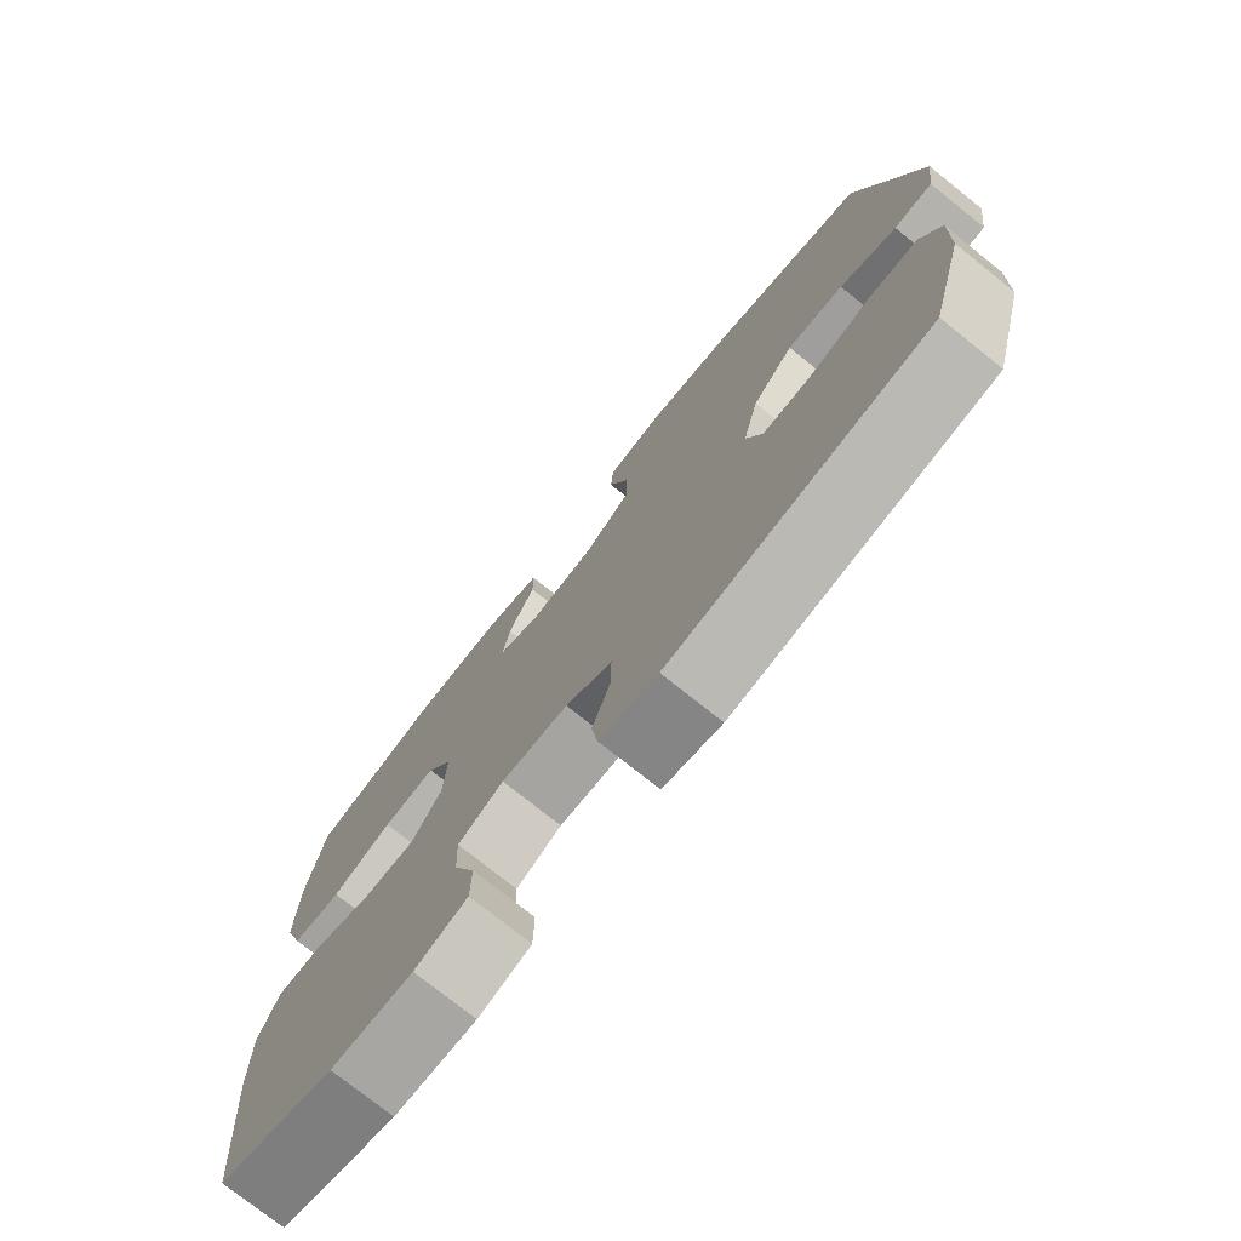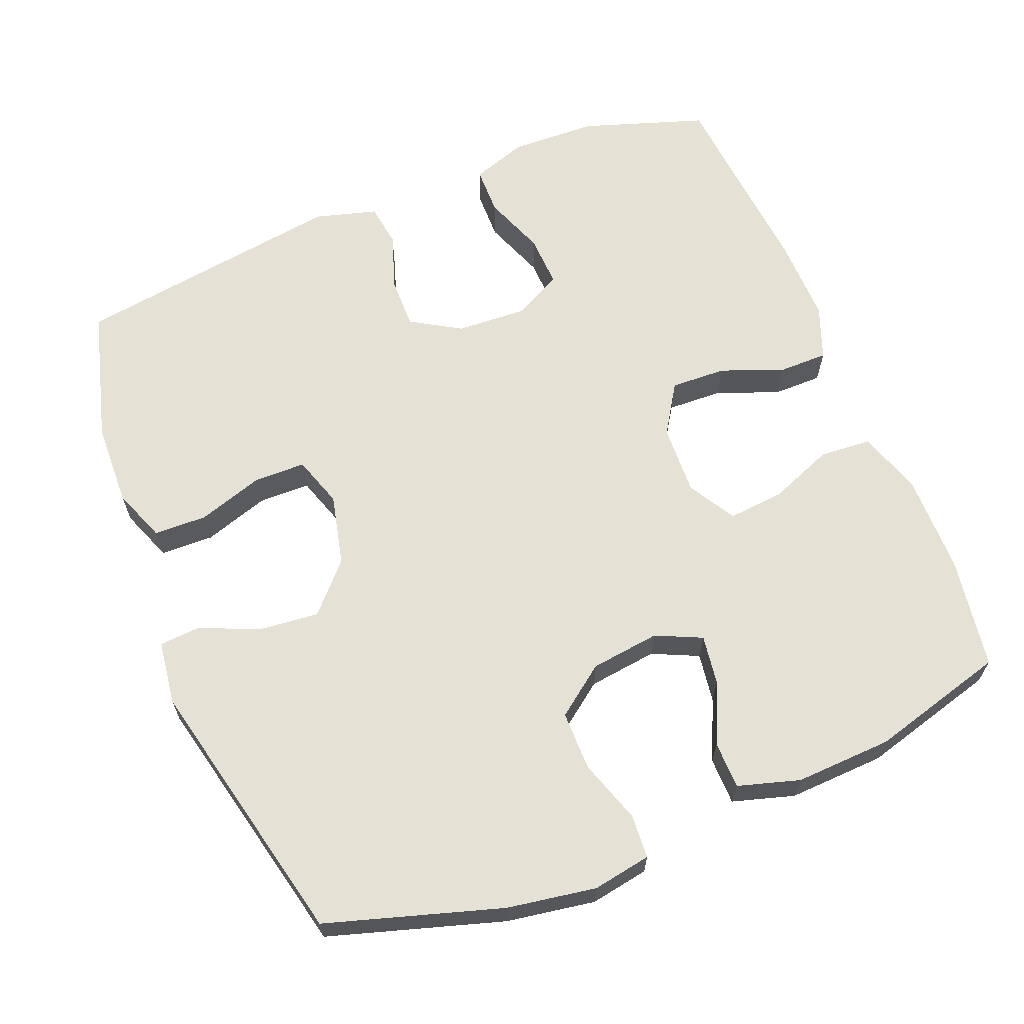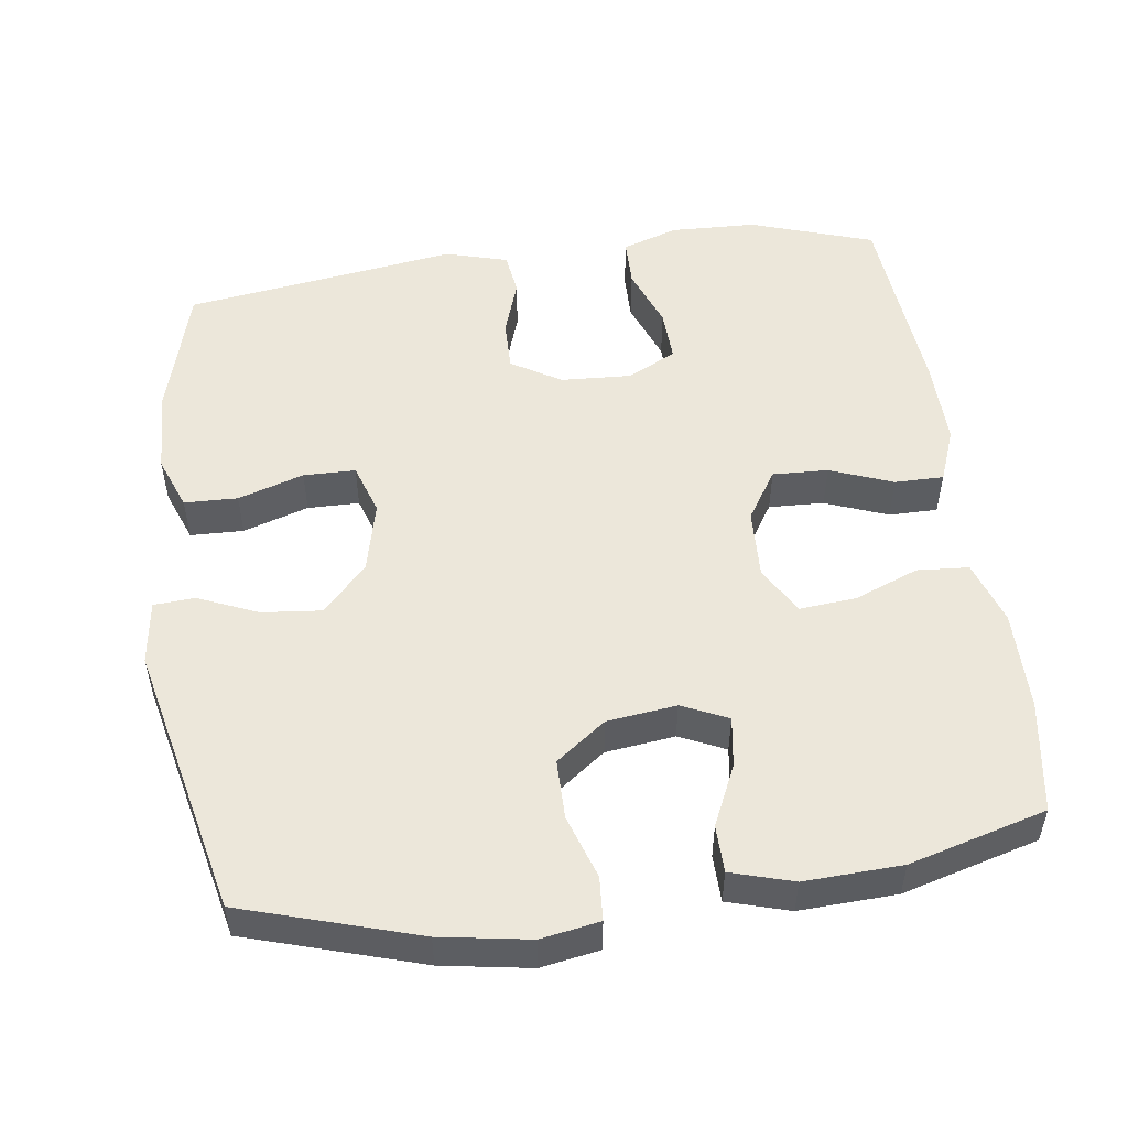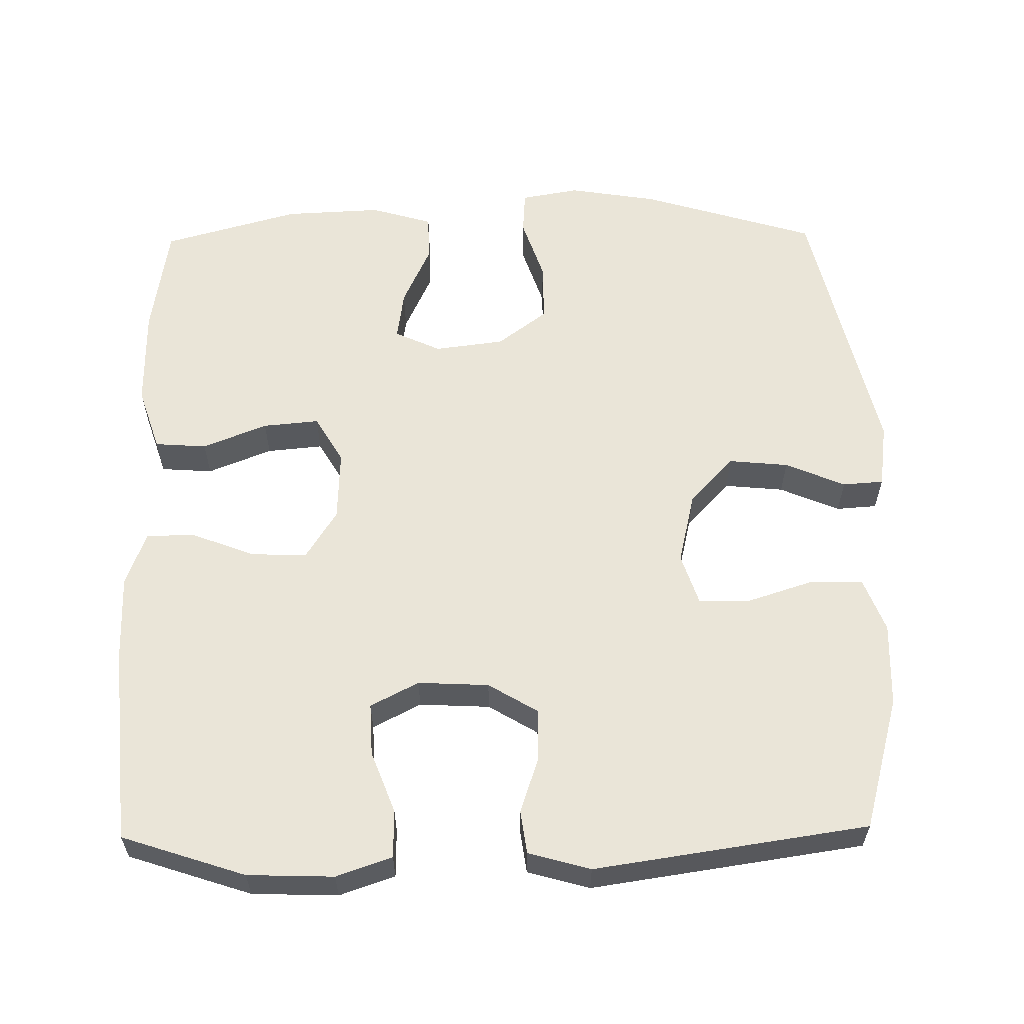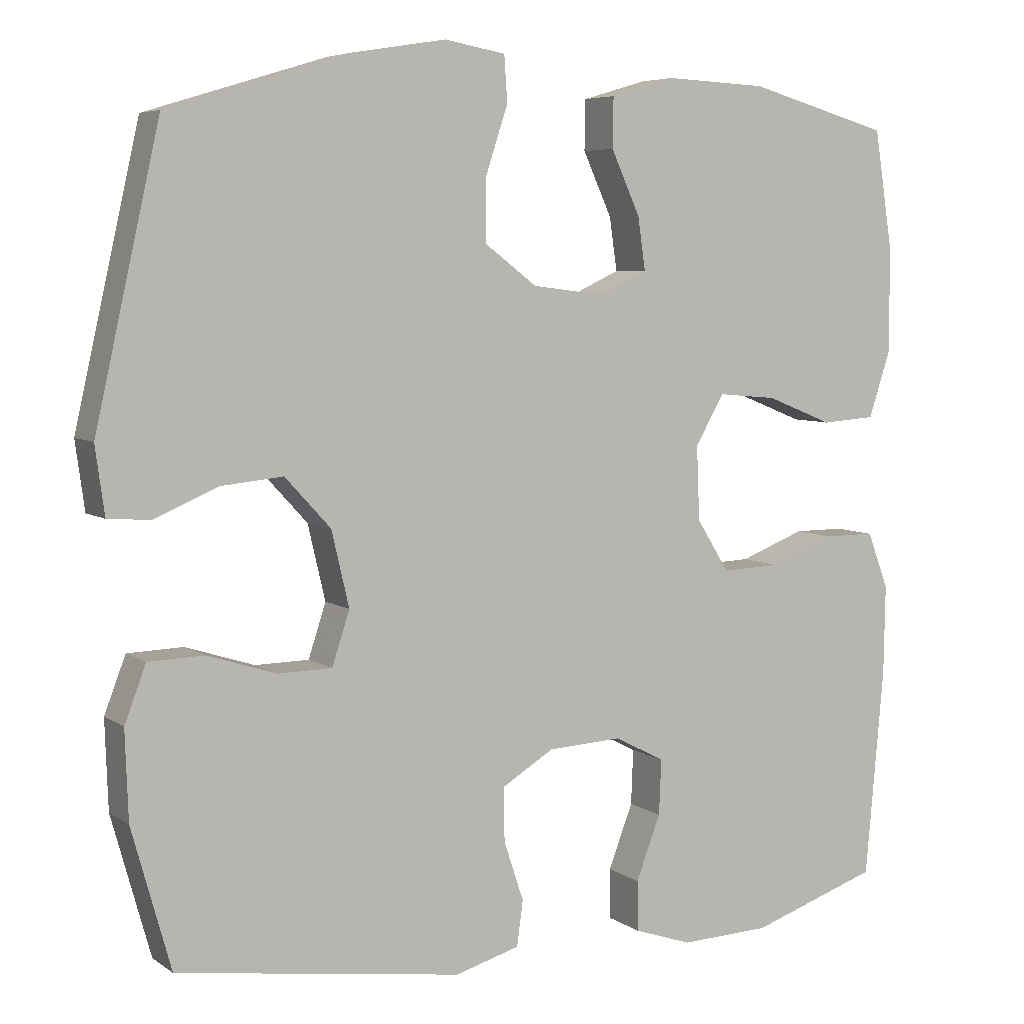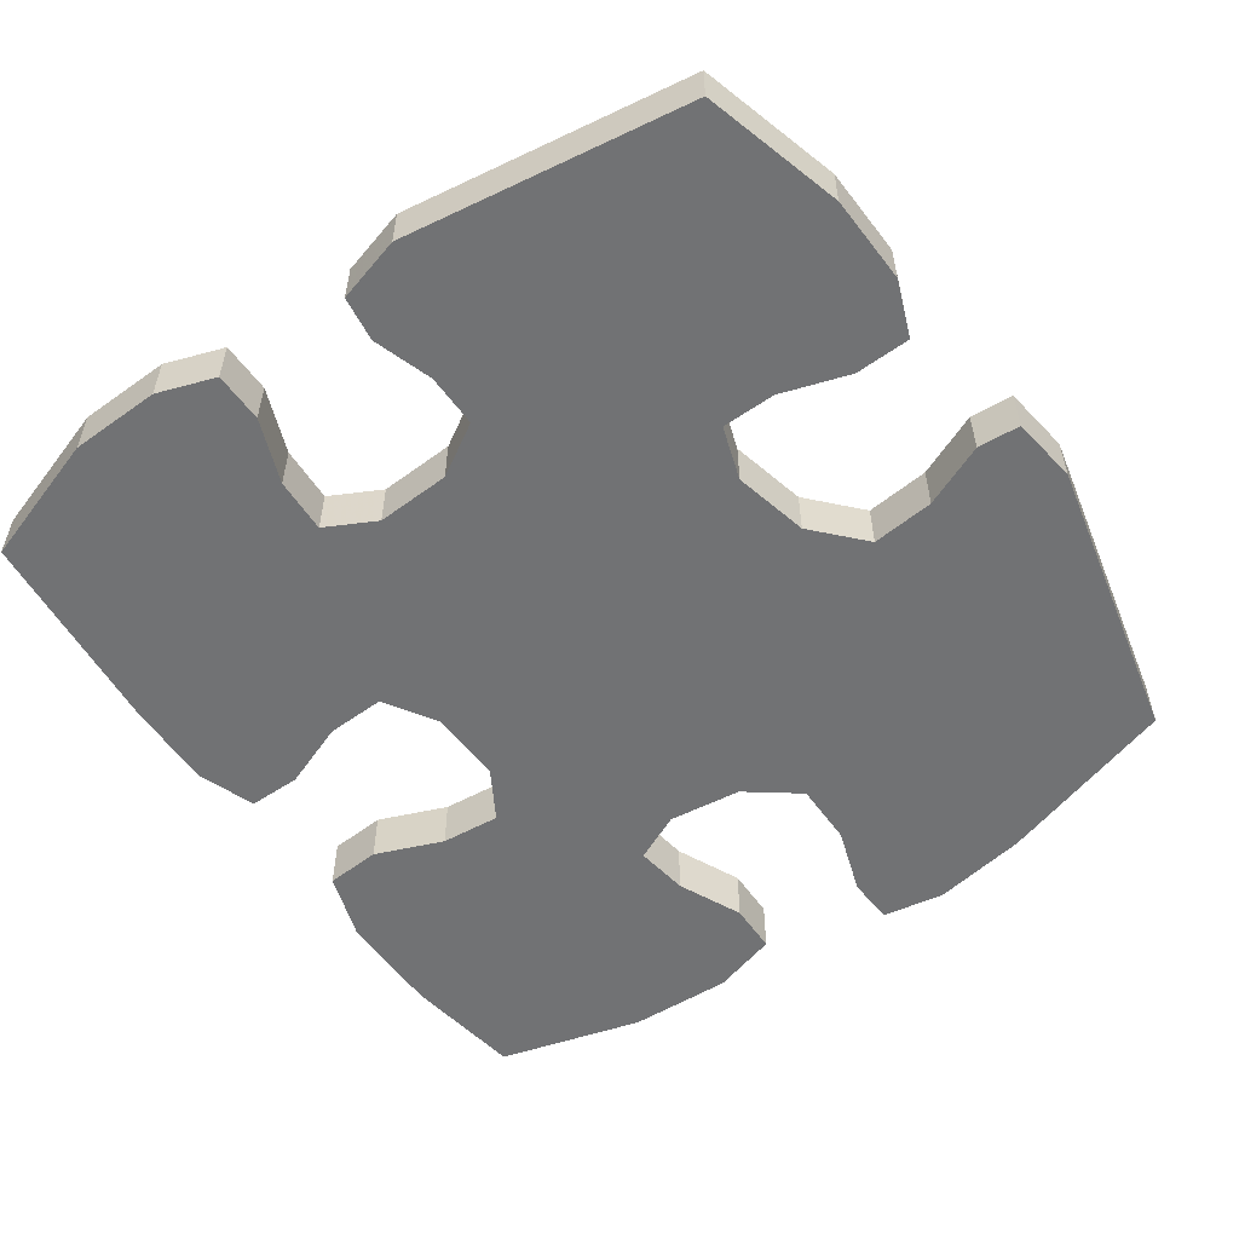
<metadata>
{"format":"obj","ext":"obj","renderer":"f3d","projection":"perspective","resolution":1024,"background":"white","views":[{"elev":-76.0,"azim":-128.6,"up":"+Z"},{"elev":64.5,"azim":-21.9,"up":"+Y"},{"elev":51.9,"azim":-7.7,"up":"+Y"},{"elev":59.3,"azim":179.1,"up":"+Y"},{"elev":6.0,"azim":-28.4,"up":"+Z"},{"elev":-55.5,"azim":-145.1,"up":"+Y"}]}
</metadata>
<code>
v 0.5 0.07 -0.5
v 0.331 0.07 -0.556
v 0.213 0.07 -0.56
v 0.137 0.07 -0.534
v 0.136 0.07 -0.468
v 0.168 0.07 -0.384
v 0.171 0.07 -0.312
v 0.105 0.07 -0.278
v 0.008 0.07 -0.283
v -0.06 0.07 -0.324
v -0.059 0.07 -0.394
v -0.033 0.07 -0.472
v -0.041 0.07 -0.531
v -0.126 0.07 -0.555
v -0.5 0.07 -0.5
v -0.551 0.07 -0.317
v -0.555 0.07 -0.202
v -0.527 0.07 -0.129
v -0.454 0.07 -0.127
v -0.364 0.07 -0.156
v -0.293 0.07 -0.155
v -0.27 0.07 -0.085
v -0.293 0.07 0.013
v -0.353 0.07 0.078
v -0.435 0.07 0.07
v -0.517 0.07 0.035
v -0.573 0.07 0.039
v -0.585 0.07 0.127
v -0.5 0.07 0.5
v -0.261 0.07 0.573
v -0.139 0.07 0.593
v -0.059 0.07 0.579
v -0.055 0.07 0.519
v -0.084 0.07 0.432
v -0.084 0.07 0.35
v -0.016 0.07 0.299
v 0.079 0.07 0.287
v 0.142 0.07 0.316
v 0.132 0.07 0.385
v 0.094 0.07 0.468
v 0.095 0.07 0.533
v 0.18 0.07 0.558
v 0.313 0.07 0.552
v 0.5 0.07 0.5
v 0.524 0.07 0.346
v 0.525 0.07 0.209
v 0.496 0.07 0.121
v 0.425 0.07 0.116
v 0.337 0.07 0.151
v 0.26 0.07 0.158
v 0.222 0.07 0.093
v 0.226 0.07 -0.004
v 0.269 0.07 -0.072
v 0.345 0.07 -0.069
v 0.431 0.07 -0.036
v 0.498 0.07 -0.036
v 0.526 0.07 -0.11
v 0.524 0.07 -0.228
v 0.5 0 -0.5
v 0.331 0 -0.556
v 0.213 0 -0.56
v 0.137 0 -0.534
v 0.136 0 -0.468
v 0.168 0 -0.384
v 0.171 0 -0.312
v 0.105 0 -0.278
v 0.008 0 -0.283
v -0.06 0 -0.324
v -0.059 0 -0.394
v -0.033 0 -0.472
v -0.041 0 -0.531
v -0.126 0 -0.555
v -0.5 0 -0.5
v -0.551 0 -0.317
v -0.555 0 -0.202
v -0.527 0 -0.129
v -0.454 0 -0.127
v -0.364 0 -0.156
v -0.293 0 -0.155
v -0.27 0 -0.085
v -0.293 0 0.013
v -0.353 0 0.078
v -0.435 0 0.07
v -0.517 0 0.035
v -0.573 0 0.039
v -0.585 0 0.127
v -0.5 0 0.5
v -0.261 0 0.573
v -0.139 0 0.593
v -0.059 0 0.579
v -0.055 0 0.519
v -0.084 0 0.432
v -0.084 0 0.35
v -0.016 0 0.299
v 0.079 0 0.287
v 0.142 0 0.316
v 0.132 0 0.385
v 0.094 0 0.468
v 0.095 0 0.533
v 0.18 0 0.558
v 0.313 0 0.552
v 0.5 0 0.5
v 0.524 0 0.346
v 0.525 0 0.209
v 0.496 0 0.121
v 0.425 0 0.116
v 0.337 0 0.151
v 0.26 0 0.158
v 0.222 0 0.093
v 0.226 0 -0.004
v 0.269 0 -0.072
v 0.345 0 -0.069
v 0.431 0 -0.036
v 0.498 0 -0.036
v 0.526 0 -0.11
v 0.524 0 -0.228
f 4 5 6
f 3 4 6
f 2 3 6
f 1 2 6
f 58 1 6
f 57 58 6
f 56 57 6
f 55 56 6
f 54 55 6
f 53 54 6 7
f 52 53 7 8
f 51 52 8 9
f 47 48 49
f 46 47 49
f 45 46 49
f 44 45 49
f 43 44 49
f 42 43 49
f 41 42 49
f 40 41 49
f 39 40 49
f 38 39 49 50
f 37 38 50 51
f 32 33 34
f 31 32 34
f 30 31 34
f 29 30 34
f 28 29 34
f 27 28 34
f 26 27 34
f 25 26 34
f 24 25 34 35
f 23 24 35 36
f 18 19 20
f 17 18 20
f 16 17 20
f 15 16 20
f 14 15 20
f 13 14 20
f 12 13 20
f 11 12 20
f 10 11 20 21
f 51 9 10
f 37 51 10
f 36 37 10
f 23 36 10
f 22 23 10
f 10 21 22
f 64 63 62
f 64 62 61
f 64 61 60
f 64 60 59
f 64 59 116
f 64 116 115
f 64 115 114
f 64 114 113
f 64 113 112
f 65 64 112 111
f 66 65 111 110
f 67 66 110 109
f 107 106 105
f 107 105 104
f 107 104 103
f 107 103 102
f 107 102 101
f 107 101 100
f 107 100 99
f 107 99 98
f 107 98 97
f 108 107 97 96
f 109 108 96 95
f 92 91 90
f 92 90 89
f 92 89 88
f 92 88 87
f 92 87 86
f 92 86 85
f 92 85 84
f 92 84 83
f 93 92 83 82
f 94 93 82 81
f 78 77 76
f 78 76 75
f 78 75 74
f 78 74 73
f 78 73 72
f 78 72 71
f 78 71 70
f 78 70 69
f 79 78 69 68
f 68 67 109
f 68 109 95
f 68 95 94
f 68 94 81
f 68 81 80
f 80 79 68
f 1 59 60 2
f 2 60 61 3
f 3 61 62 4
f 4 62 63 5
f 5 63 64 6
f 6 64 65 7
f 7 65 66 8
f 8 66 67 9
f 9 67 68 10
f 10 68 69 11
f 11 69 70 12
f 12 70 71 13
f 13 71 72 14
f 14 72 73 15
f 15 73 74 16
f 16 74 75 17
f 17 75 76 18
f 18 76 77 19
f 19 77 78 20
f 20 78 79 21
f 21 79 80 22
f 22 80 81 23
f 23 81 82 24
f 24 82 83 25
f 25 83 84 26
f 26 84 85 27
f 27 85 86 28
f 28 86 87 29
f 29 87 88 30
f 30 88 89 31
f 31 89 90 32
f 32 90 91 33
f 33 91 92 34
f 34 92 93 35
f 35 93 94 36
f 36 94 95 37
f 37 95 96 38
f 38 96 97 39
f 39 97 98 40
f 40 98 99 41
f 41 99 100 42
f 42 100 101 43
f 43 101 102 44
f 44 102 103 45
f 45 103 104 46
f 46 104 105 47
f 47 105 106 48
f 48 106 107 49
f 49 107 108 50
f 50 108 109 51
f 51 109 110 52
f 52 110 111 53
f 53 111 112 54
f 54 112 113 55
f 55 113 114 56
f 56 114 115 57
f 57 115 116 58
f 58 116 59 1

</code>
